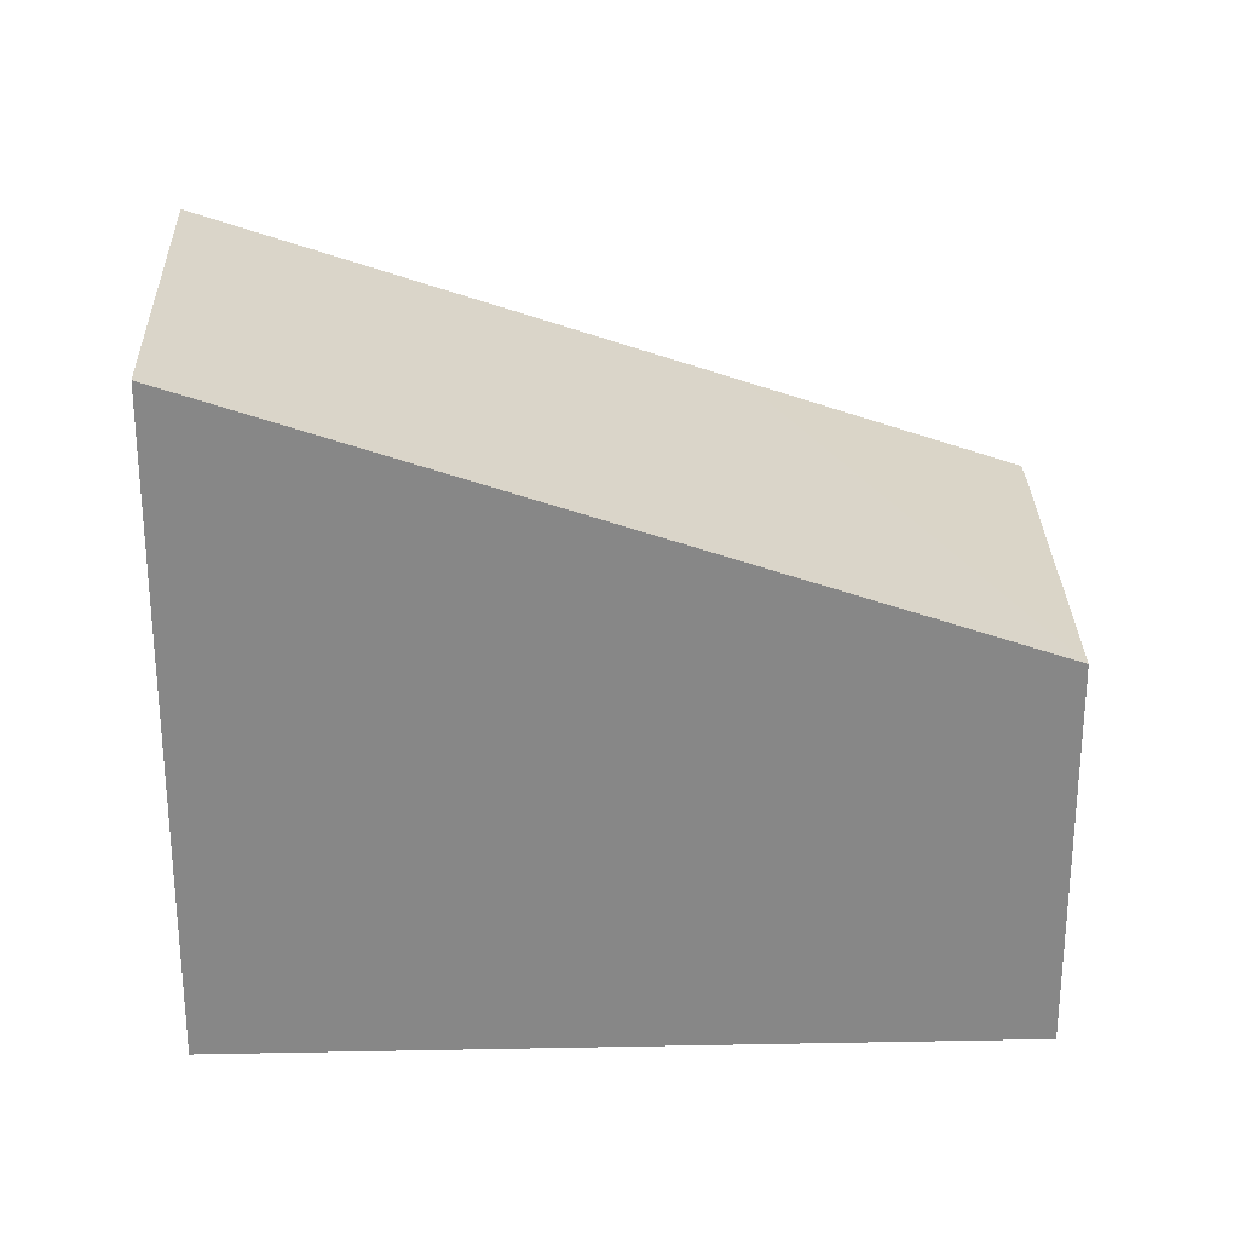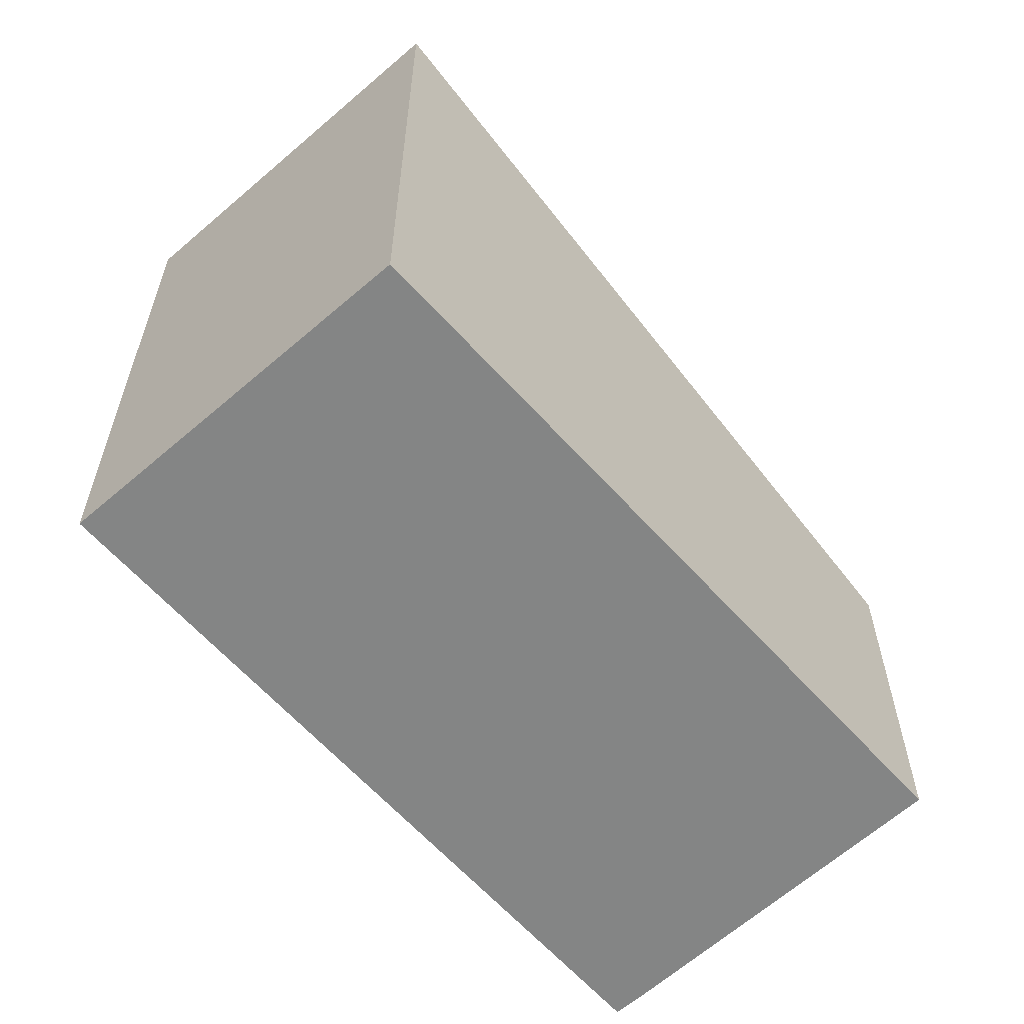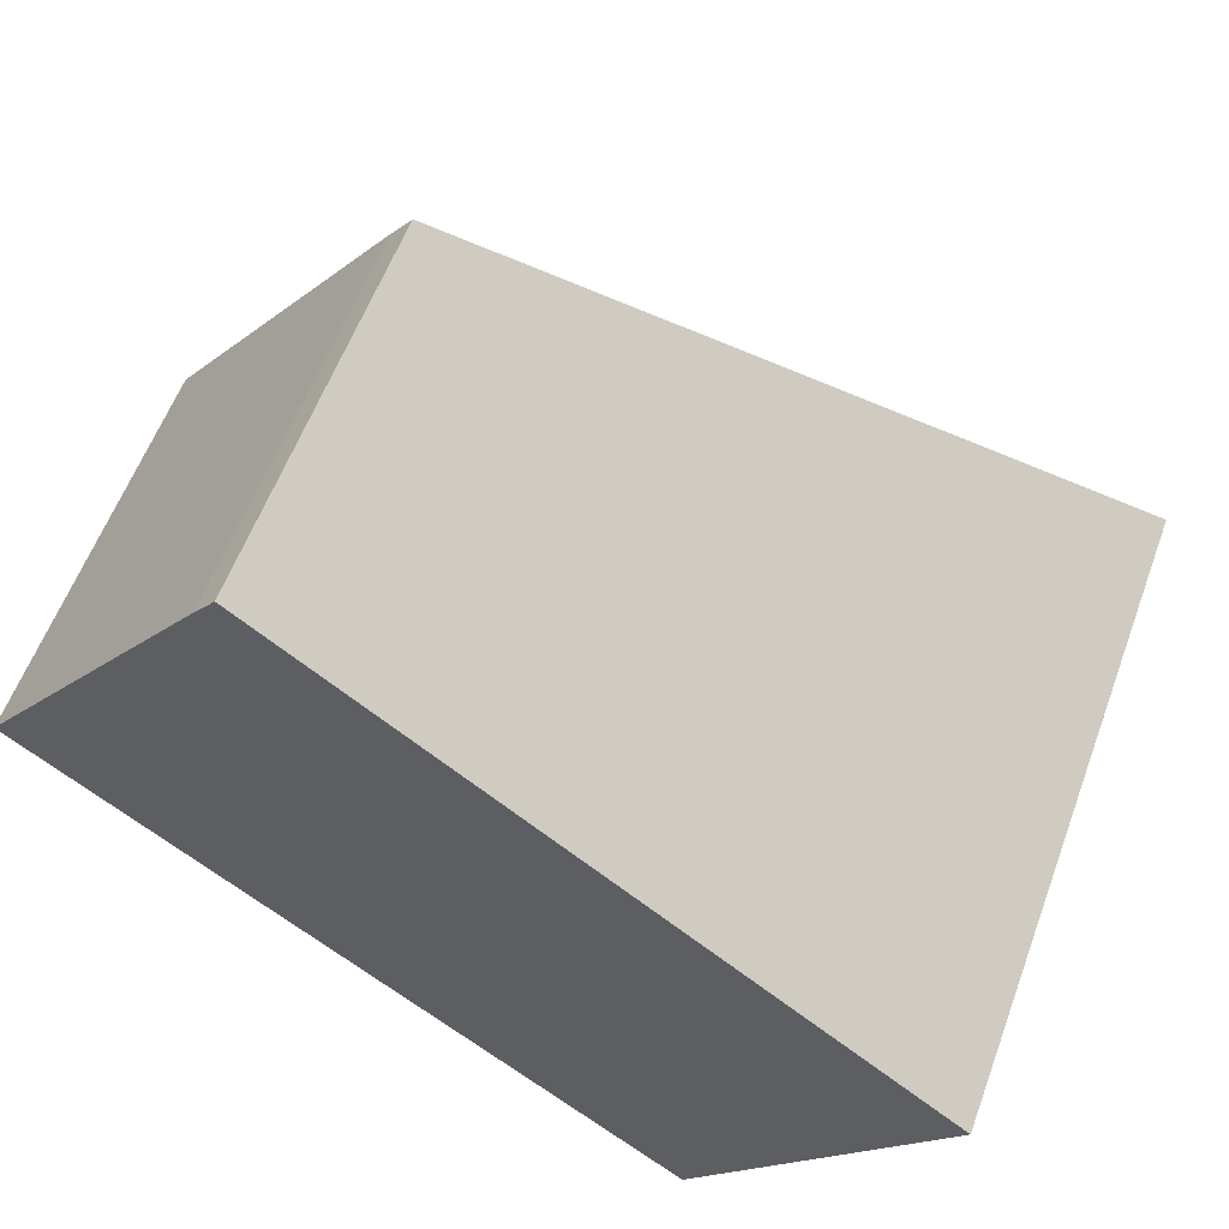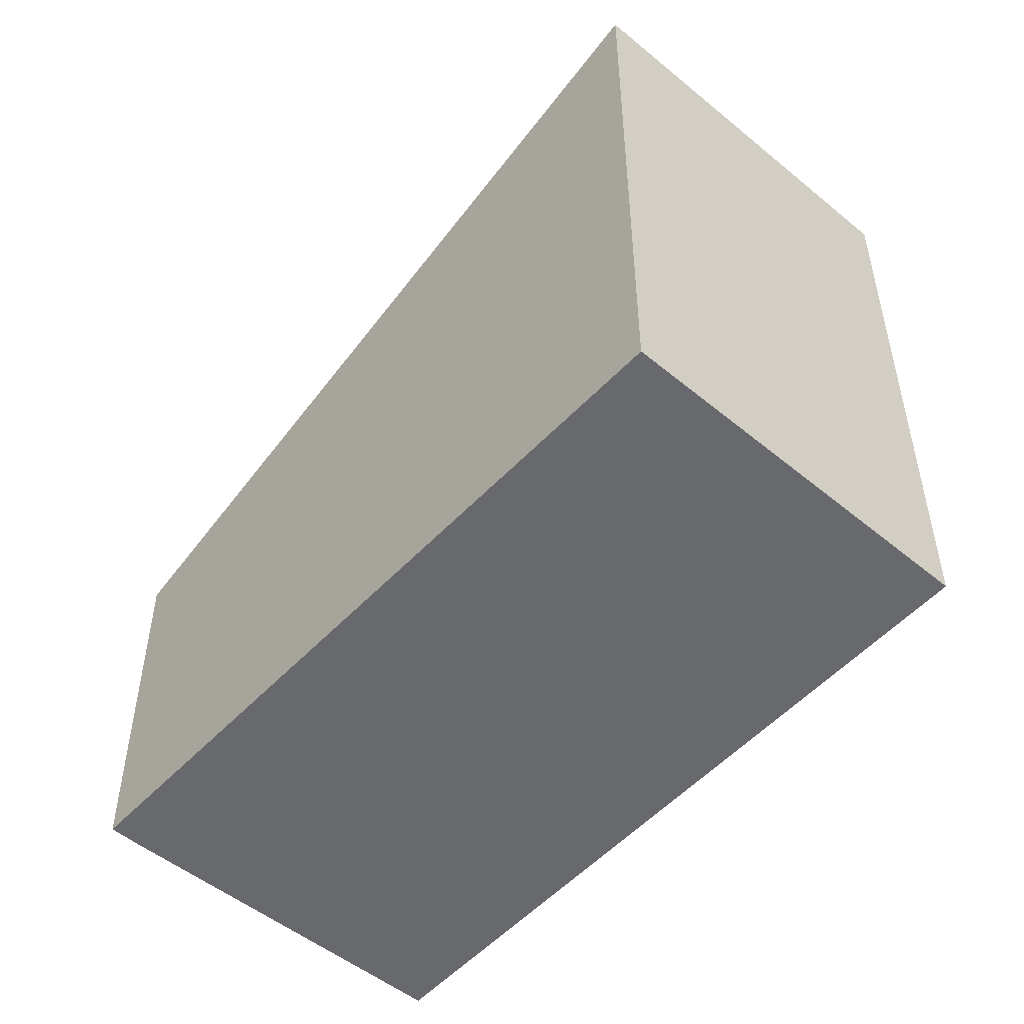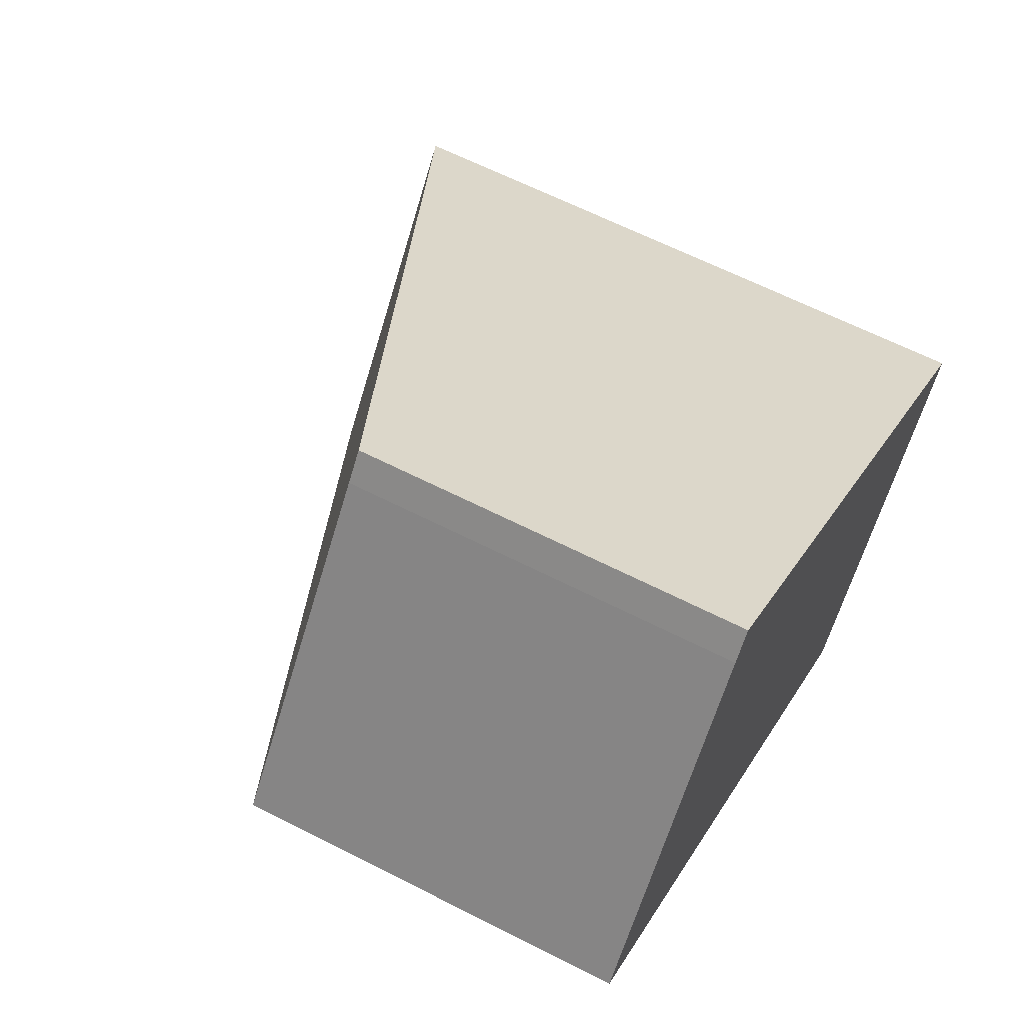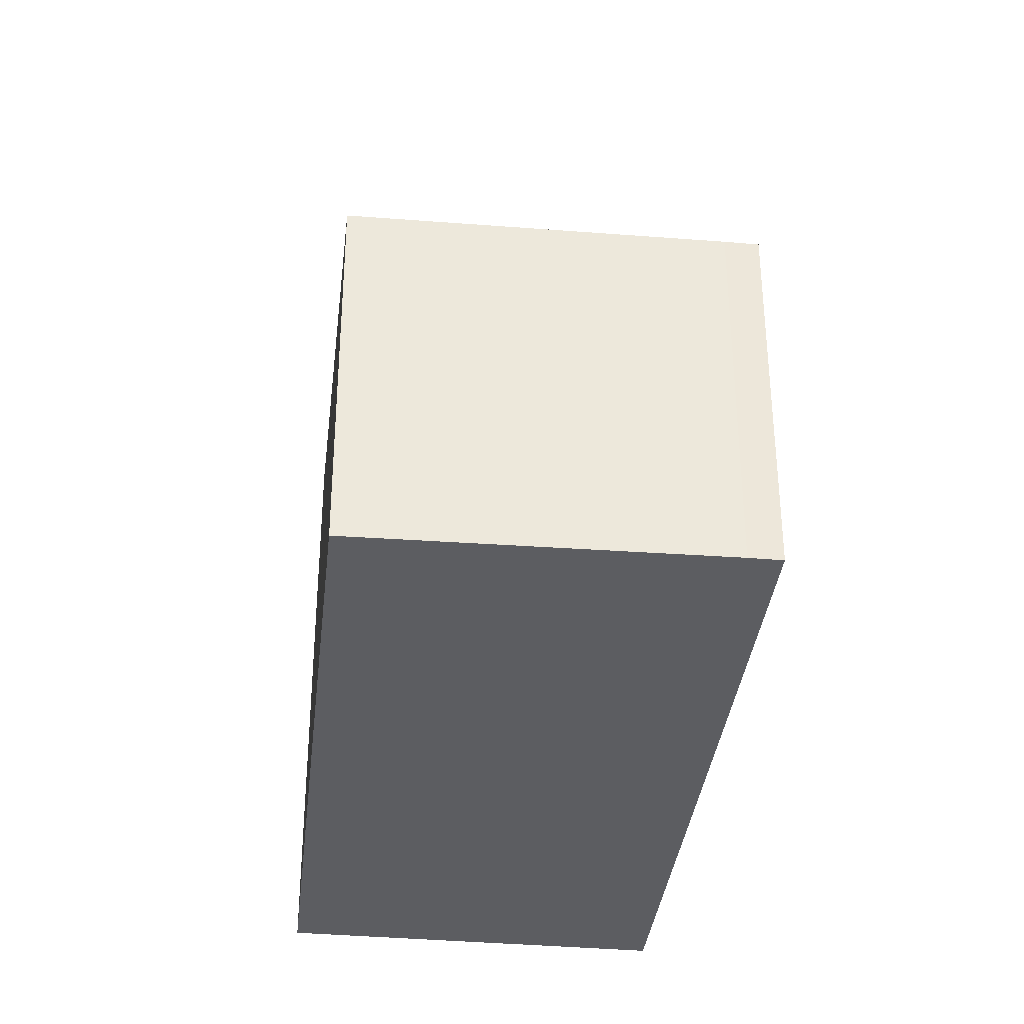
<metadata>
{"format":"obj","ext":"obj","renderer":"f3d","projection":"perspective","resolution":1024,"background":"white","views":[{"elev":27.7,"azim":-144.2,"up":"+Y"},{"elev":-61.6,"azim":169.3,"up":"+Y"},{"elev":57.7,"azim":20.0,"up":"+Z"},{"elev":-52.8,"azim":86.2,"up":"+Y"},{"elev":62.9,"azim":-62.6,"up":"+Z"},{"elev":-36.4,"azim":-58.7,"up":"+Y"}]}
</metadata>
<code>
v  0 3.654 2.237e-16
v  8.201 6.197 -1.517
v  5.868 6.197 -4.506
v  4.33 4.509 1.506
v  2.299 3.623 3.091
v  2.1 3.623 2.836
v  8.201 9.289e-17 -1.517
v  5.868 2.759e-16 -4.506
v  0 0 0
v  2.1 -1.737e-16 2.836
v  2.299 -1.893e-16 3.091
v  4.33 -9.222e-17 1.506
g defaultobject
f 1 2 3
f 2 1 4
f 4 1 5
f 5 1 6
f 7 3 2
f 3 7 8
f 8 1 3
f 1 8 9
f 9 6 1
f 6 9 10
f 10 5 6
f 5 10 11
f 4 7 2
f 7 4 5
f 7 5 12
f 12 5 11
f 7 9 8
f 9 7 12
f 9 12 11
f 9 11 10

</code>
